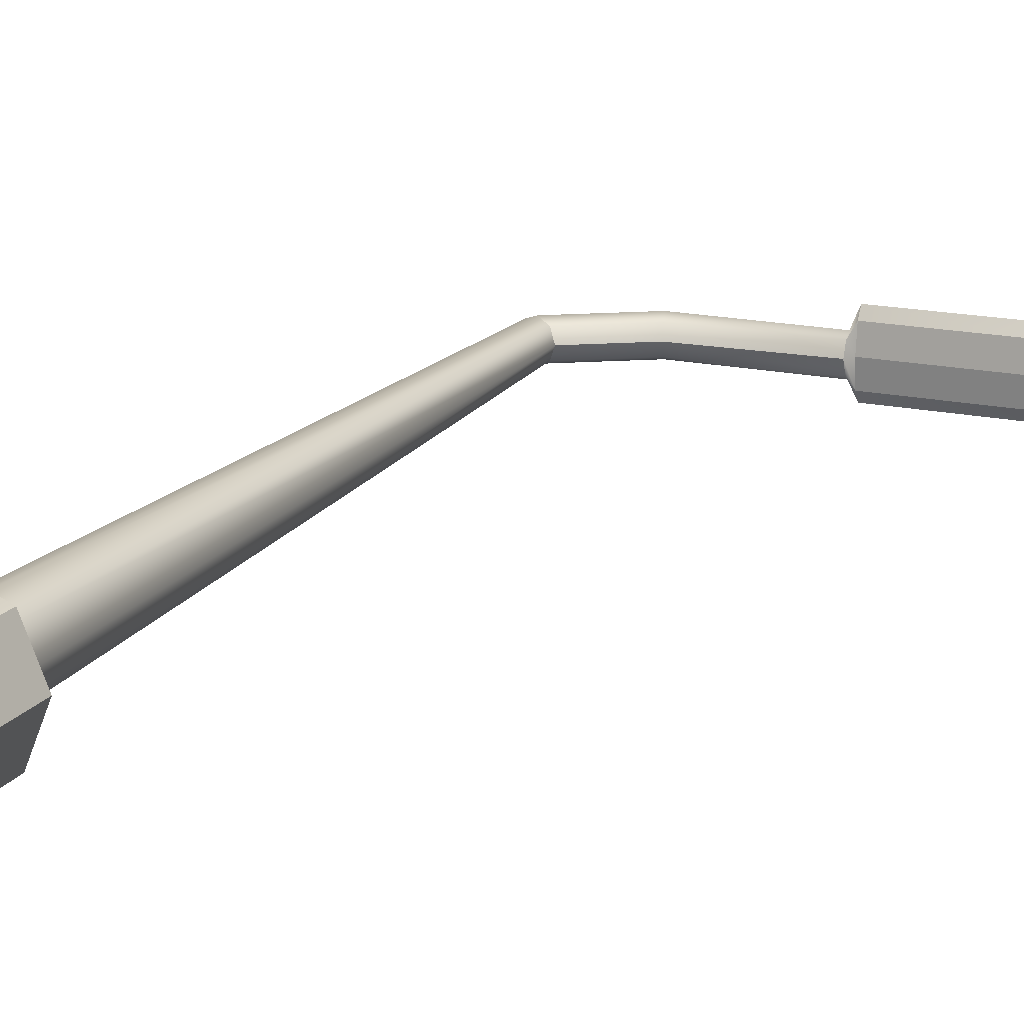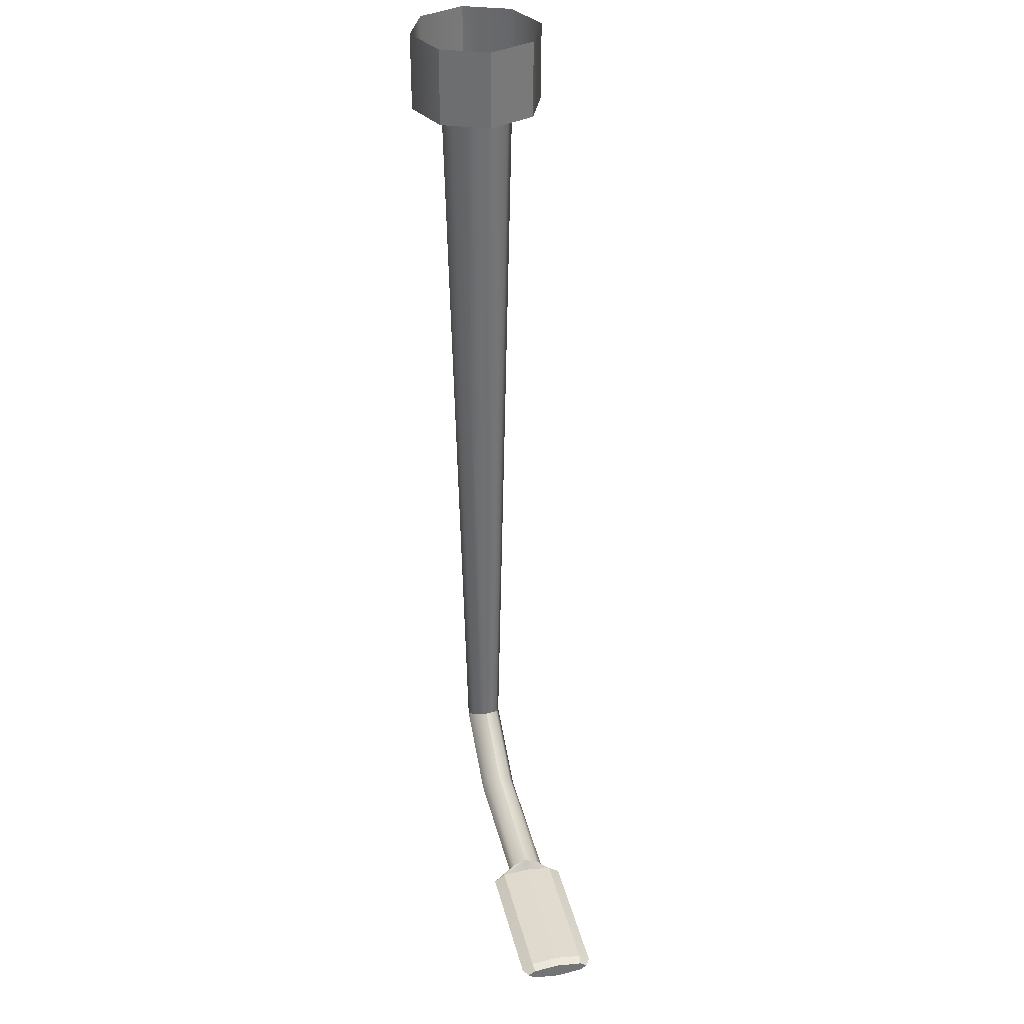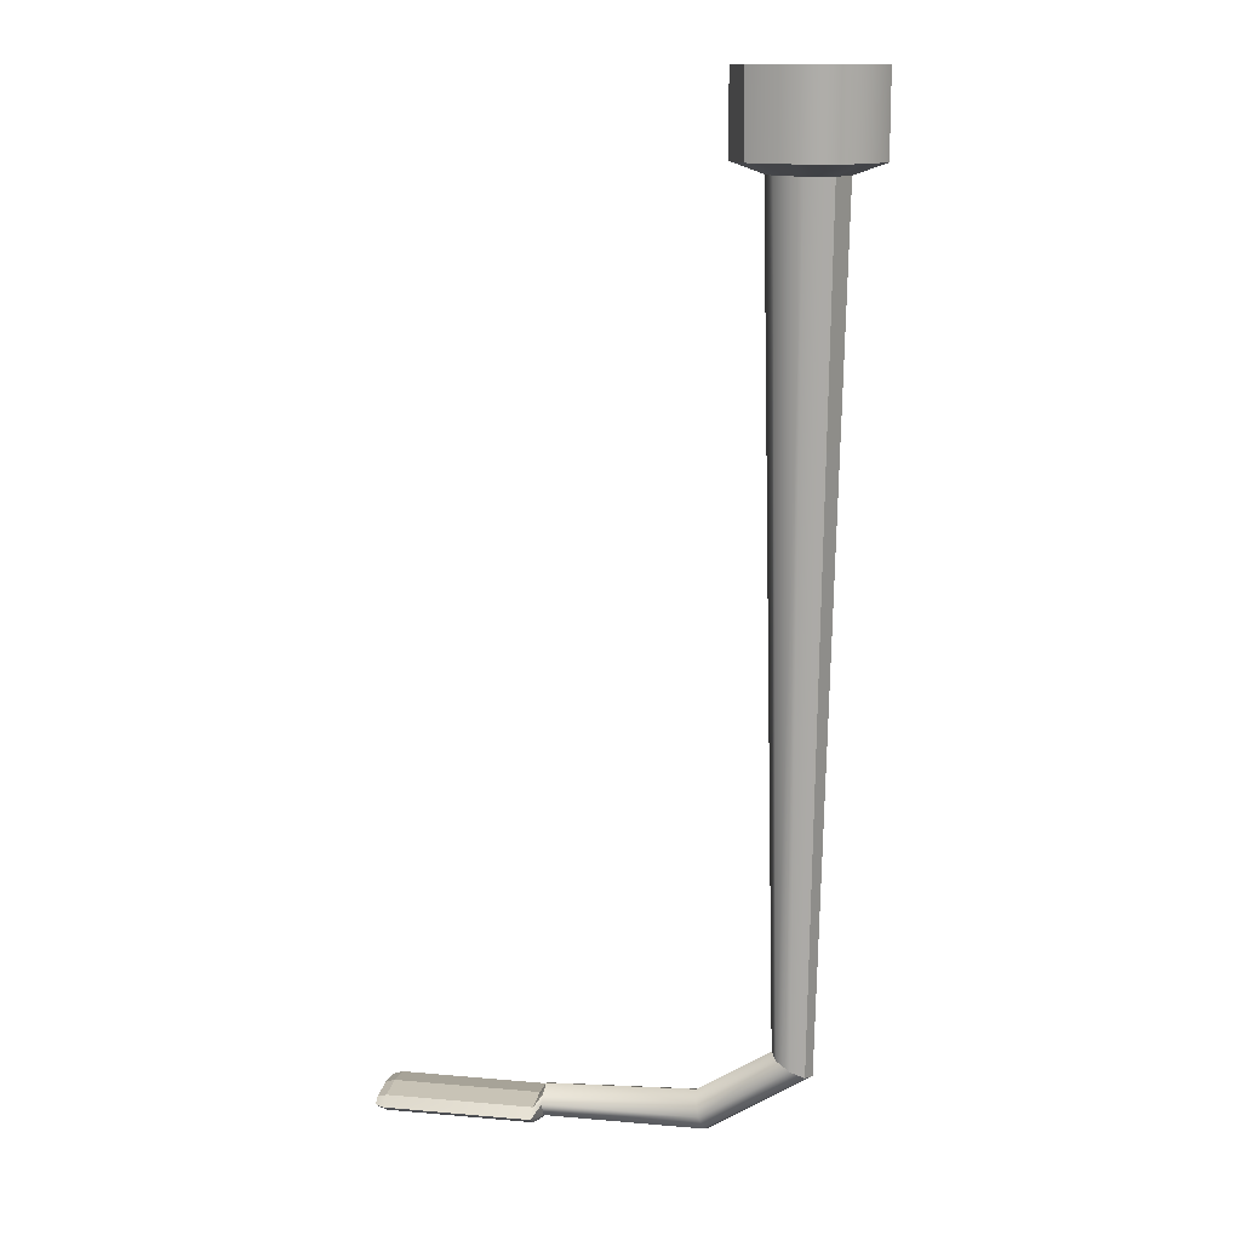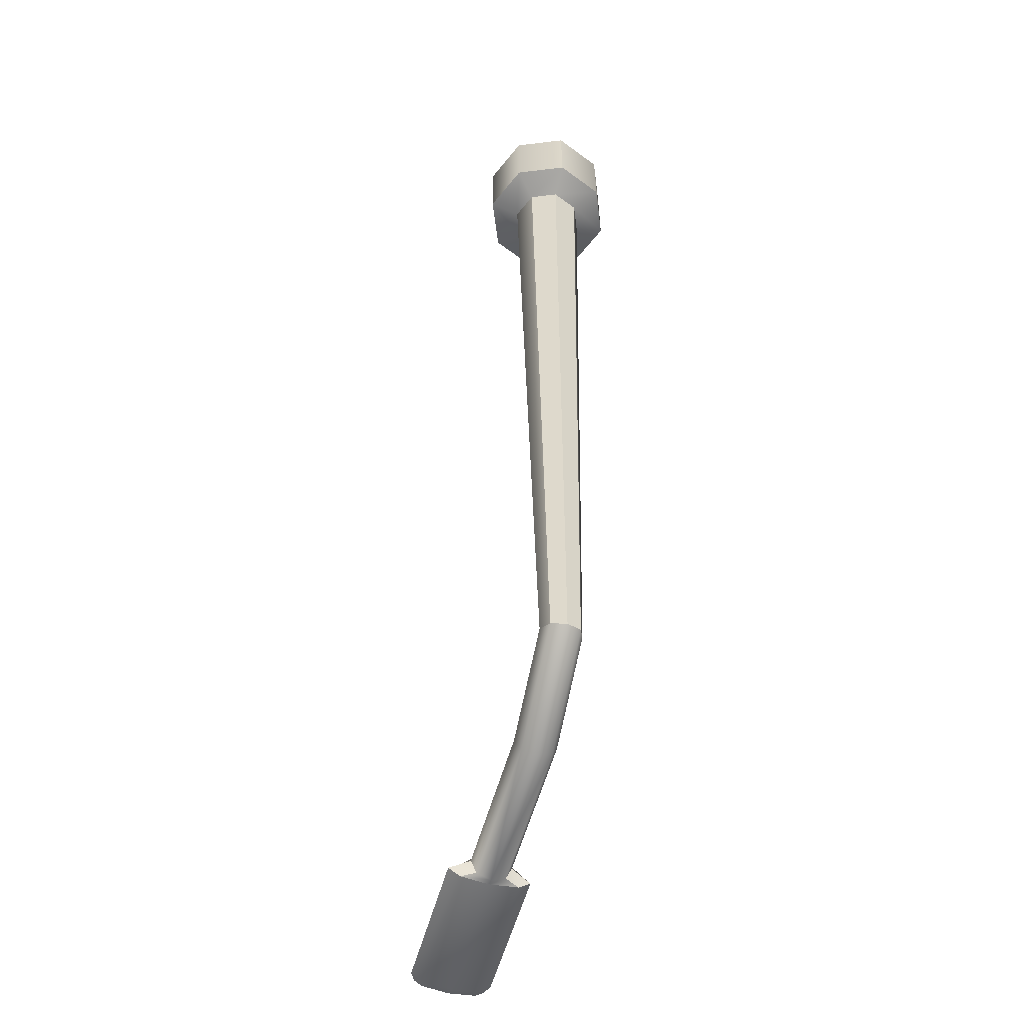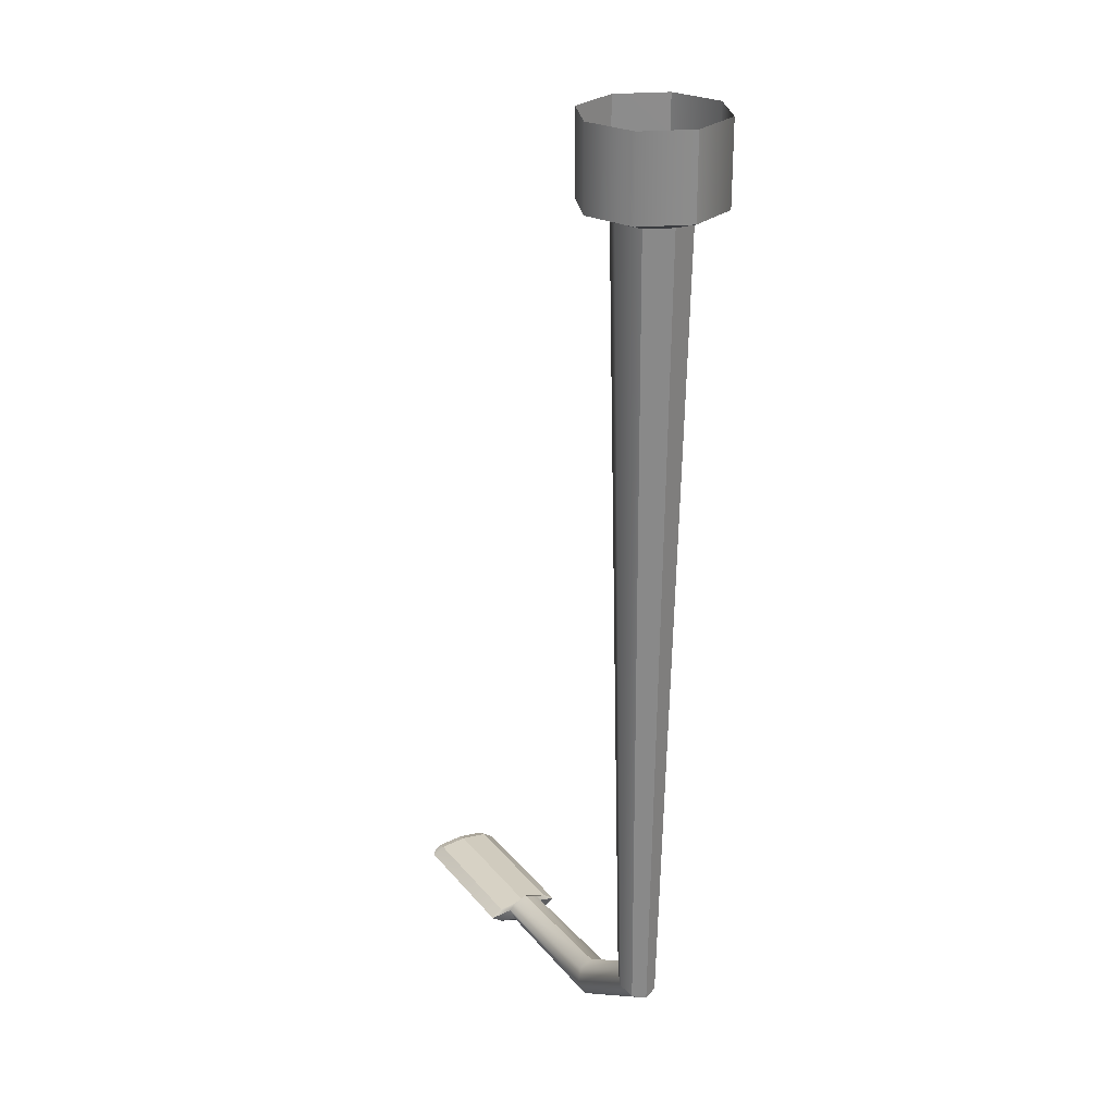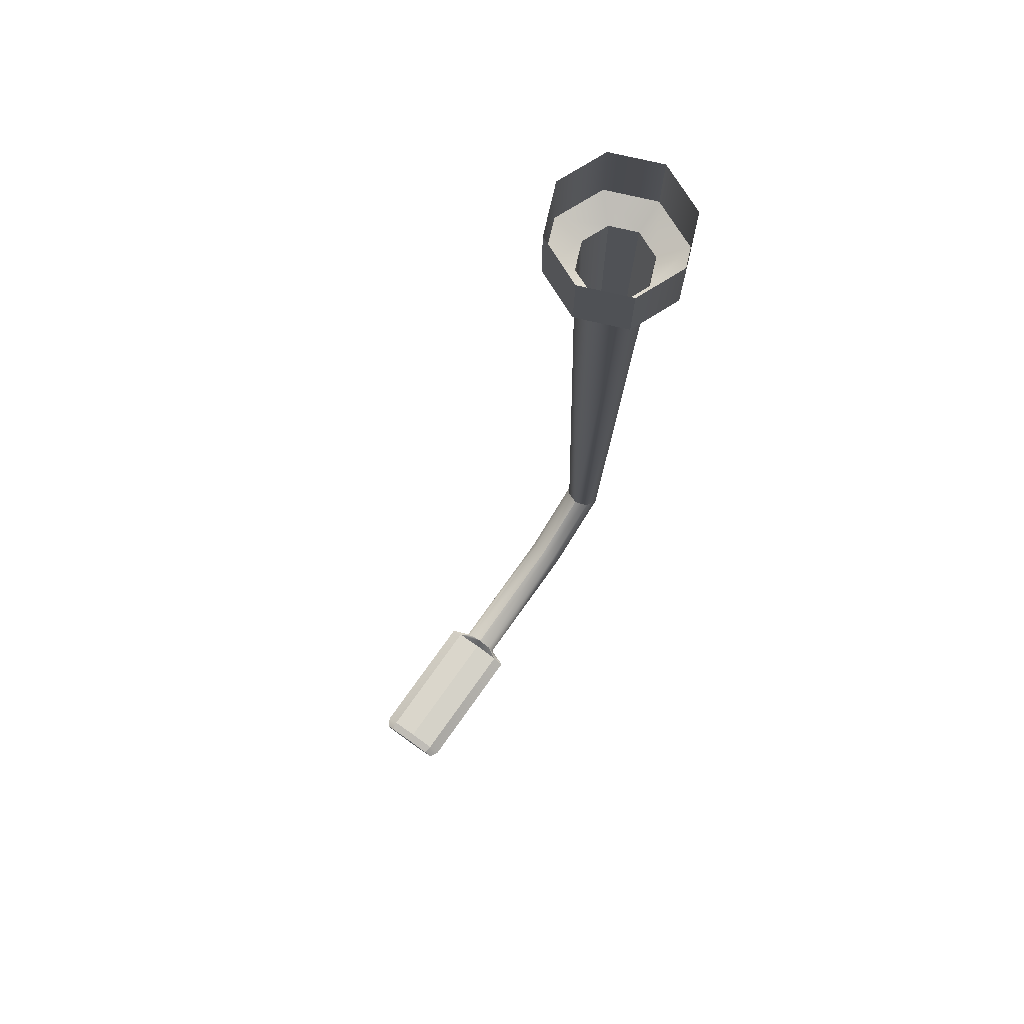
<metadata>
{"format":"obj","ext":"obj","renderer":"f3d","projection":"perspective","resolution":1024,"background":"white","views":[{"elev":17.4,"azim":-156.1,"up":"+Z"},{"elev":34.2,"azim":-103.0,"up":"+Y"},{"elev":13.1,"azim":11.2,"up":"+Y"},{"elev":-55.6,"azim":74.8,"up":"+Y"},{"elev":26.2,"azim":60.0,"up":"+Y"},{"elev":75.7,"azim":-54.5,"up":"+Y"}]}
</metadata>
<code>
v  -8.975 -9.583 -0
v  -6.565 -9.593 5.782
v  -6.583 -0.0858 5.774
v  -8.975 -0.0858 -0.0001
v  -0.7829 -9.615 8.156
v  -0.8085 -0.0858 8.166
v  4.973 -9.638 5.756
v  4.966 -0.0858 5.774
v  7.358 -9.647 -0
v  7.358 -0.0858 -0.0001
v  4.973 -9.638 -5.756
v  4.966 -0.0858 -5.774
v  -0.7829 -9.615 -8.156
v  -0.8086 -0.0858 -8.166
v  -6.565 -9.593 -5.782
v  -6.583 -0.0858 -5.774
v  -11.33 -112.1 1.626
v  -2.435 -106.5 1.626
v  -3.108 -106.1 -0
v  -11.52 -111.4 -0
v  -10.86 -113.7 2.3
v  -0.8085 -107.4 2.3
v  -10.39 -115.3 1.626
v  0.8178 -108.3 1.626
v  -10.2 -116 -0
v  1.492 -108.7 -0
v  -10.39 -115.3 -1.626
v  0.8178 -108.3 -1.626
v  -10.86 -113.7 -2.3
v  -0.8085 -107.4 -2.3
v  -11.33 -112.1 -1.626
v  -2.435 -106.5 -1.626
v  -28.71 -112.2 -0
v  -28.71 -112.8 1.626
v  -28.7 -113.7 2.3
v  -28.69 -115.3 1.626
v  -28.69 -116 -0
v  -28.69 -115.3 -1.626
v  -28.7 -113.7 -2.3
v  -28.71 -112.8 -1.626
v  -47.61 -114.6 4.004
v  -47.61 -114 3.137
v  -47.61 -113.7 -0
v  -47.61 -114 -3.137
v  -47.61 -114.6 -4.004
v  -47.61 -115.2 -3.137
v  -47.61 -115.6 -0
v  -47.61 -115.2 3.137
v  -3.967 -10.91 3.159
v  -5.275 -10.89 -0
v  -0.8085 -10.93 4.467
v  2.35 -10.96 3.159
v  3.658 -10.98 -0
v  2.35 -10.96 -3.159
v  -0.8085 -10.93 -4.467
v  -3.967 -10.91 -3.159
v  -29.45 -113.3 -0
v  -29.45 -113.7 3.259
v  -29.44 -114.6 4.609
v  -29.44 -115.5 3.259
v  -29.44 -115.9 -0
v  -29.44 -115.5 -3.259
v  -29.44 -114.6 -4.609
v  -29.45 -113.7 -3.259
v  -46.54 -113.3 -0
v  -46.54 -113.7 3.259
v  -46.54 -114.6 4.609
v  -46.54 -115.5 3.259
v  -46.54 -115.9 -0
v  -46.54 -115.5 -3.259
v  -46.54 -114.6 -4.609
v  -46.54 -113.7 -3.259
o Line001
g Line001
f 1 2 3
f 3 4 1
f 2 5 6
f 6 3 2
f 5 7 8
f 8 6 5
f 7 9 10
f 10 8 7
f 9 11 12
f 12 10 9
f 12 11 13
f 13 14 12
f 14 13 15
f 15 16 14
f 15 1 4
f 4 16 15
f 17 18 19
f 19 20 17
f 21 22 18
f 18 17 21
f 23 24 22
f 22 21 23
f 25 26 24
f 24 23 25
f 27 28 26
f 26 25 27
f 29 30 28
f 28 27 29
f 31 32 30
f 30 29 31
f 20 19 32
f 32 31 20
f 20 33 34
f 34 17 20
f 17 34 35
f 35 21 17
f 21 35 36
f 36 23 21
f 23 36 37
f 37 25 23
f 37 38 27
f 27 25 37
f 38 39 29
f 29 27 38
f 39 40 31
f 31 29 39
f 40 33 20
f 20 31 40
f 41 42 43
f 43 44 45
f 43 45 46
f 43 46 47
f 43 47 48
f 41 43 48
f 19 18 49
f 49 50 19
f 18 22 51
f 51 49 18
f 22 24 52
f 52 51 22
f 24 26 53
f 53 52 24
f 53 26 28
f 28 54 53
f 54 28 30
f 30 55 54
f 55 30 32
f 32 56 55
f 56 32 19
f 19 50 56
f 50 49 2
f 2 1 50
f 49 51 5
f 5 2 49
f 51 52 7
f 7 5 51
f 52 53 9
f 9 7 52
f 53 54 11
f 11 9 53
f 54 55 13
f 13 11 54
f 55 56 15
f 15 13 55
f 56 50 1
f 1 15 56
f 57 58 34
f 34 33 57
f 58 59 35
f 35 34 58
f 59 60 36
f 36 35 59
f 60 61 37
f 37 36 60
f 61 62 38
f 38 37 61
f 62 63 39
f 39 38 62
f 63 64 40
f 40 39 63
f 64 57 33
f 33 40 64
f 65 66 58
f 58 57 65
f 66 67 59
f 59 58 66
f 67 68 60
f 60 59 67
f 68 69 61
f 61 60 68
f 69 70 62
f 62 61 69
f 70 71 63
f 63 62 70
f 71 72 64
f 64 63 71
f 72 65 57
f 57 64 72
f 66 65 43
f 43 42 66
f 65 72 44
f 44 43 65
f 72 71 45
f 45 44 72
f 71 70 46
f 46 45 71
f 70 69 47
f 47 46 70
f 69 68 48
f 48 47 69
f 68 67 41
f 41 48 68
f 67 66 42
f 42 41 67

</code>
